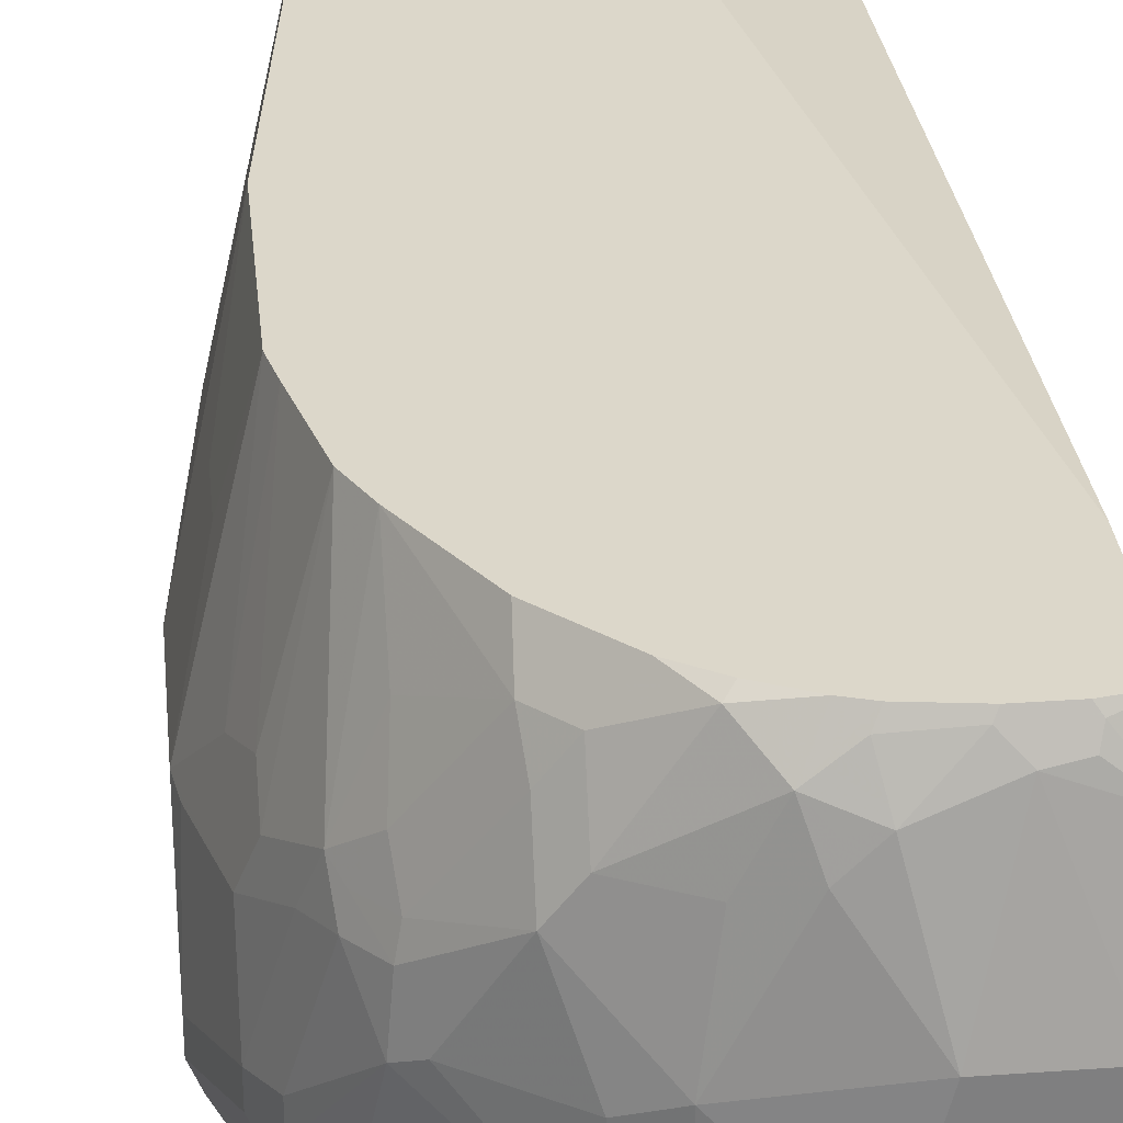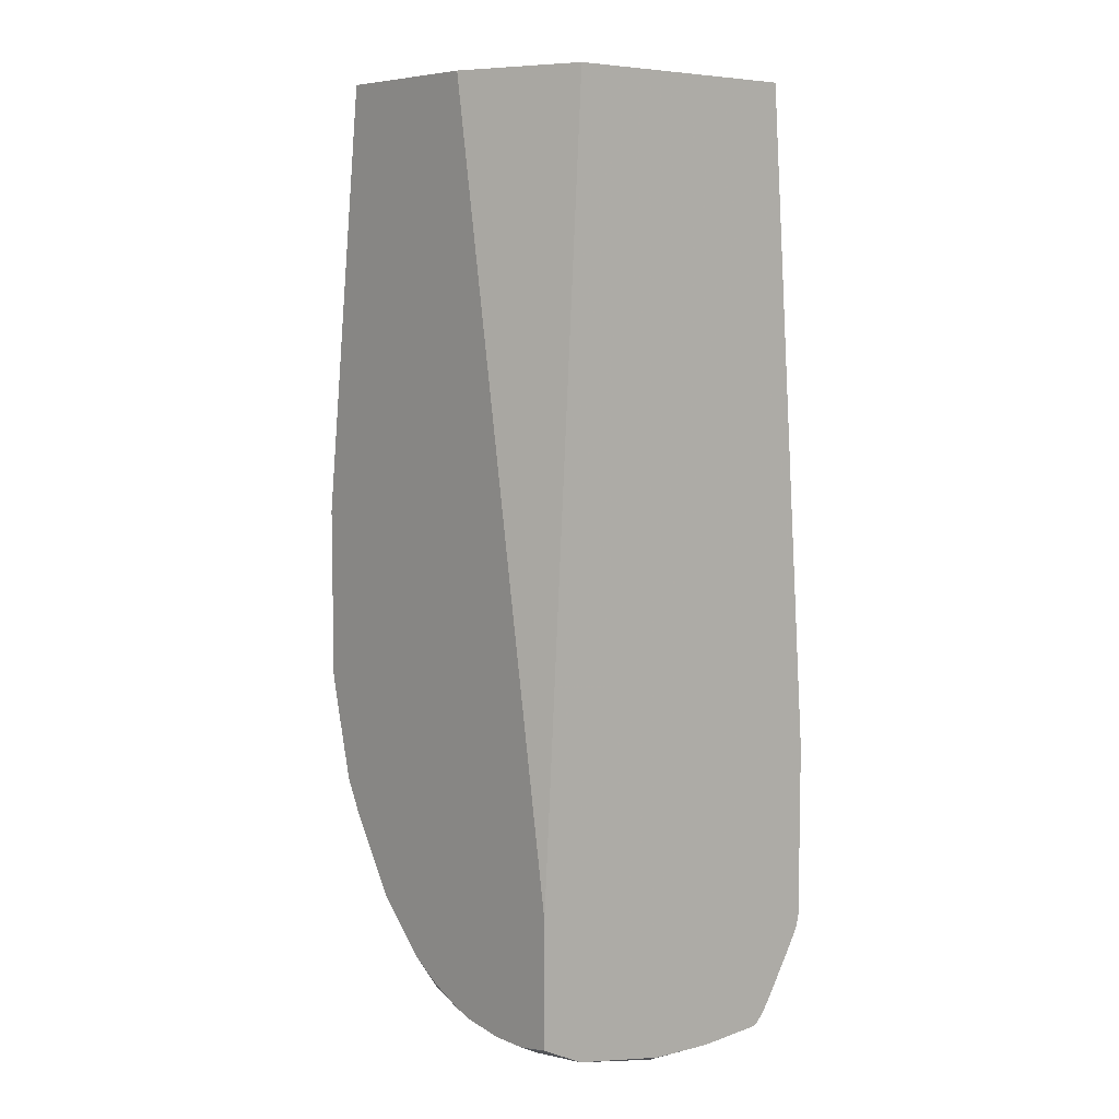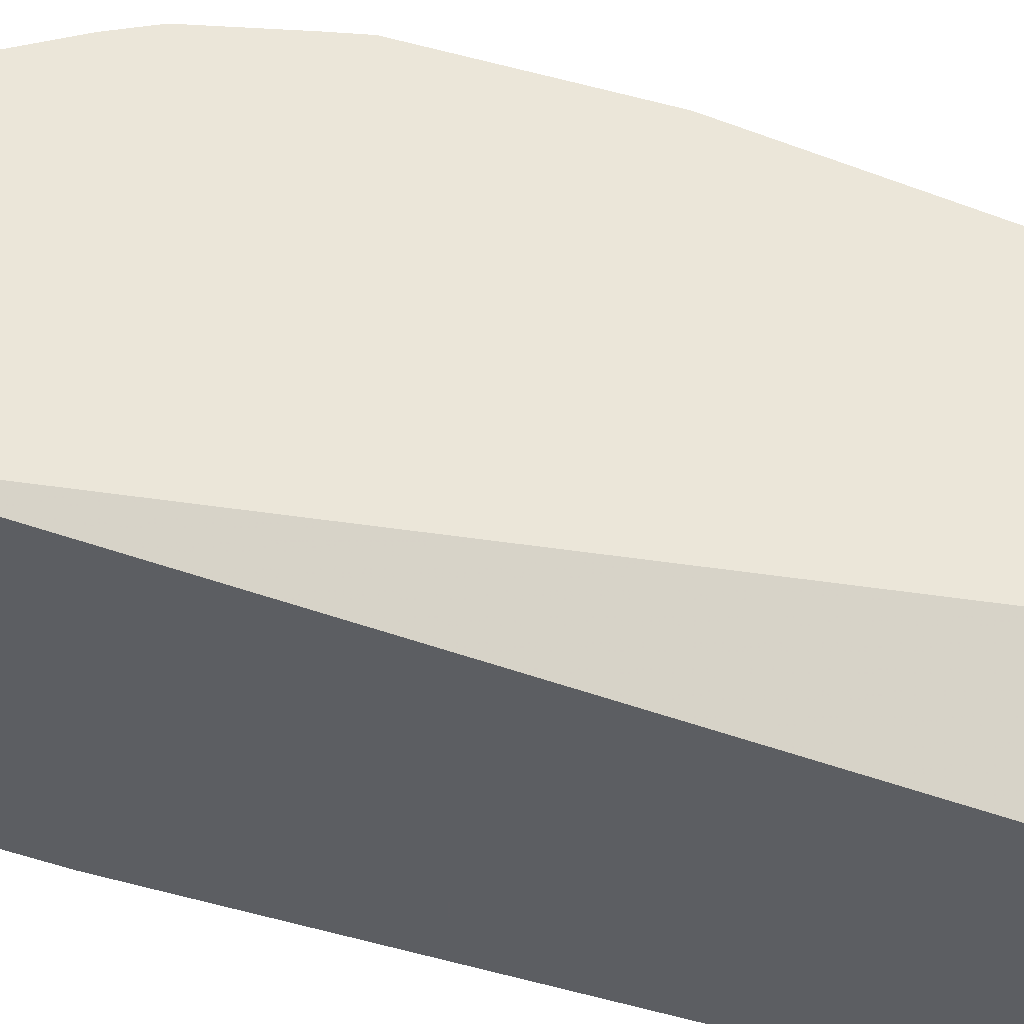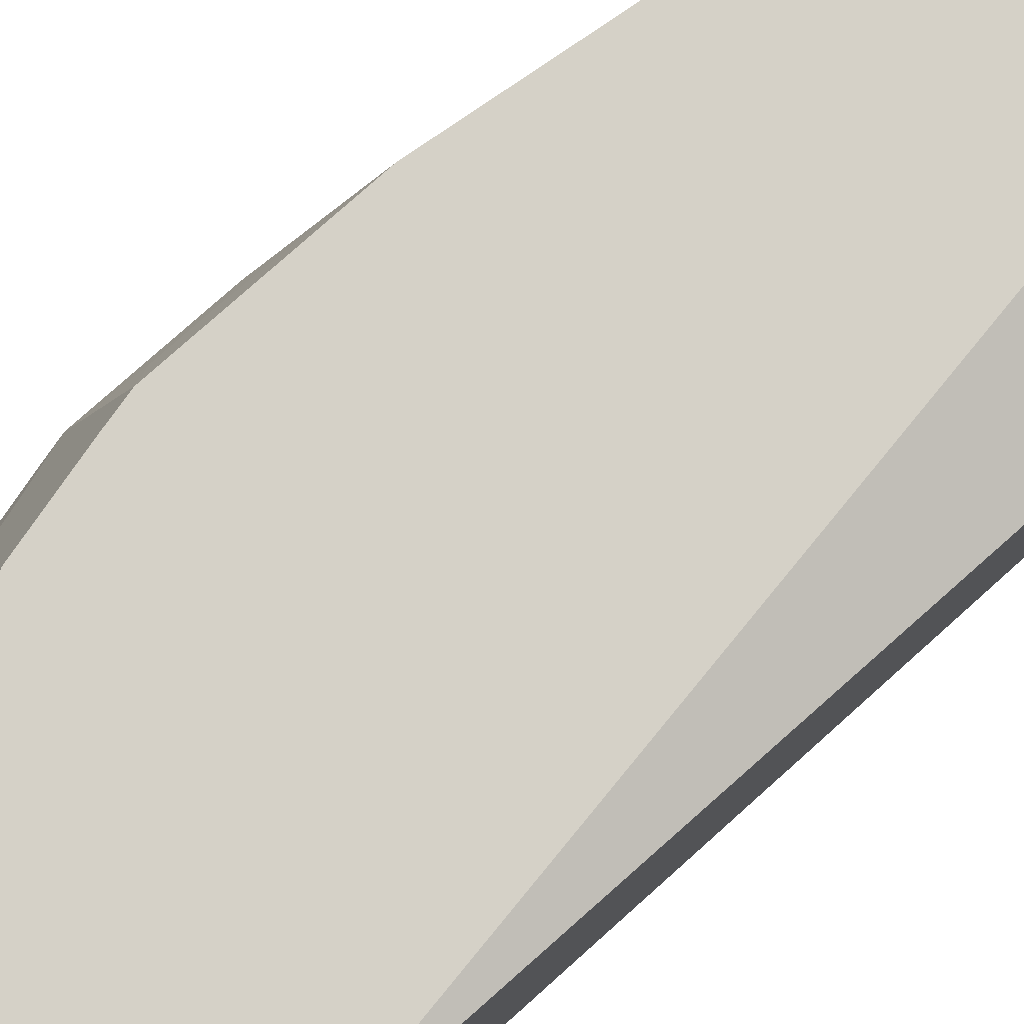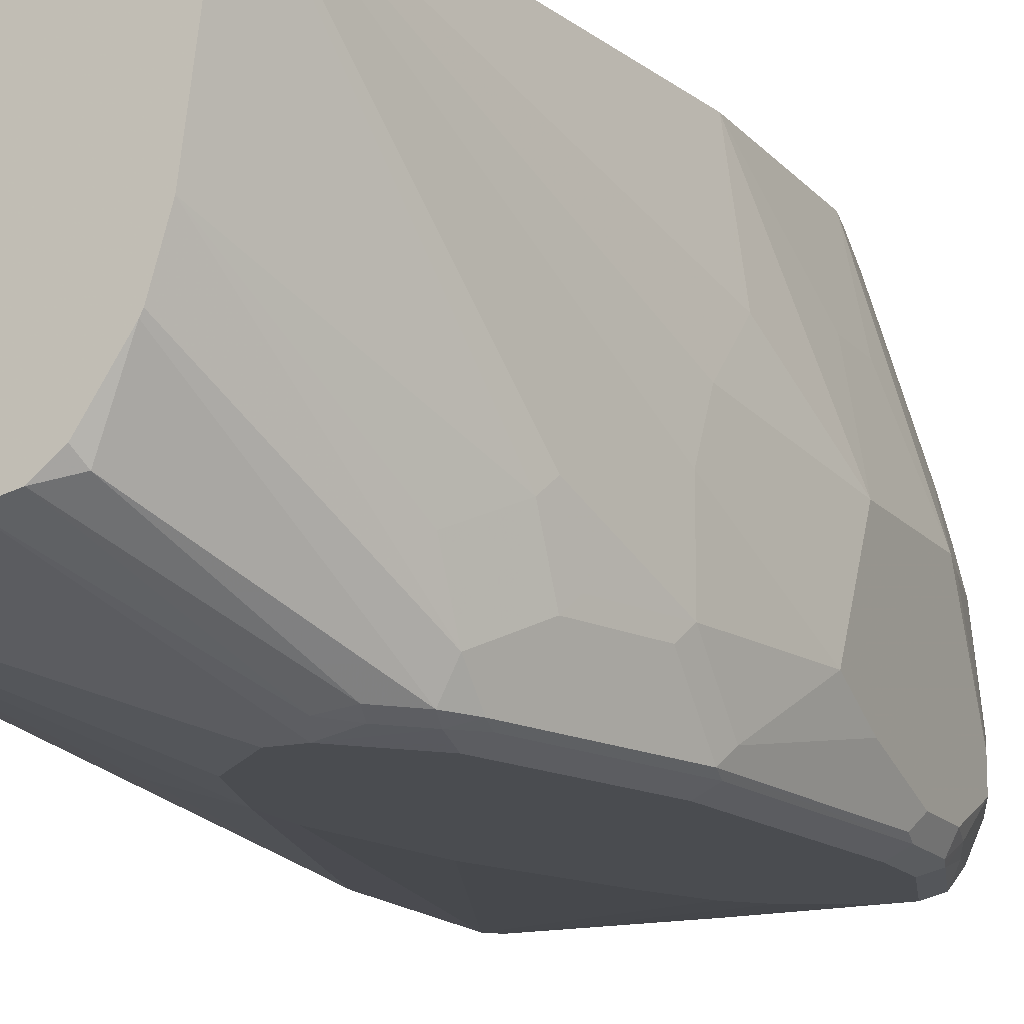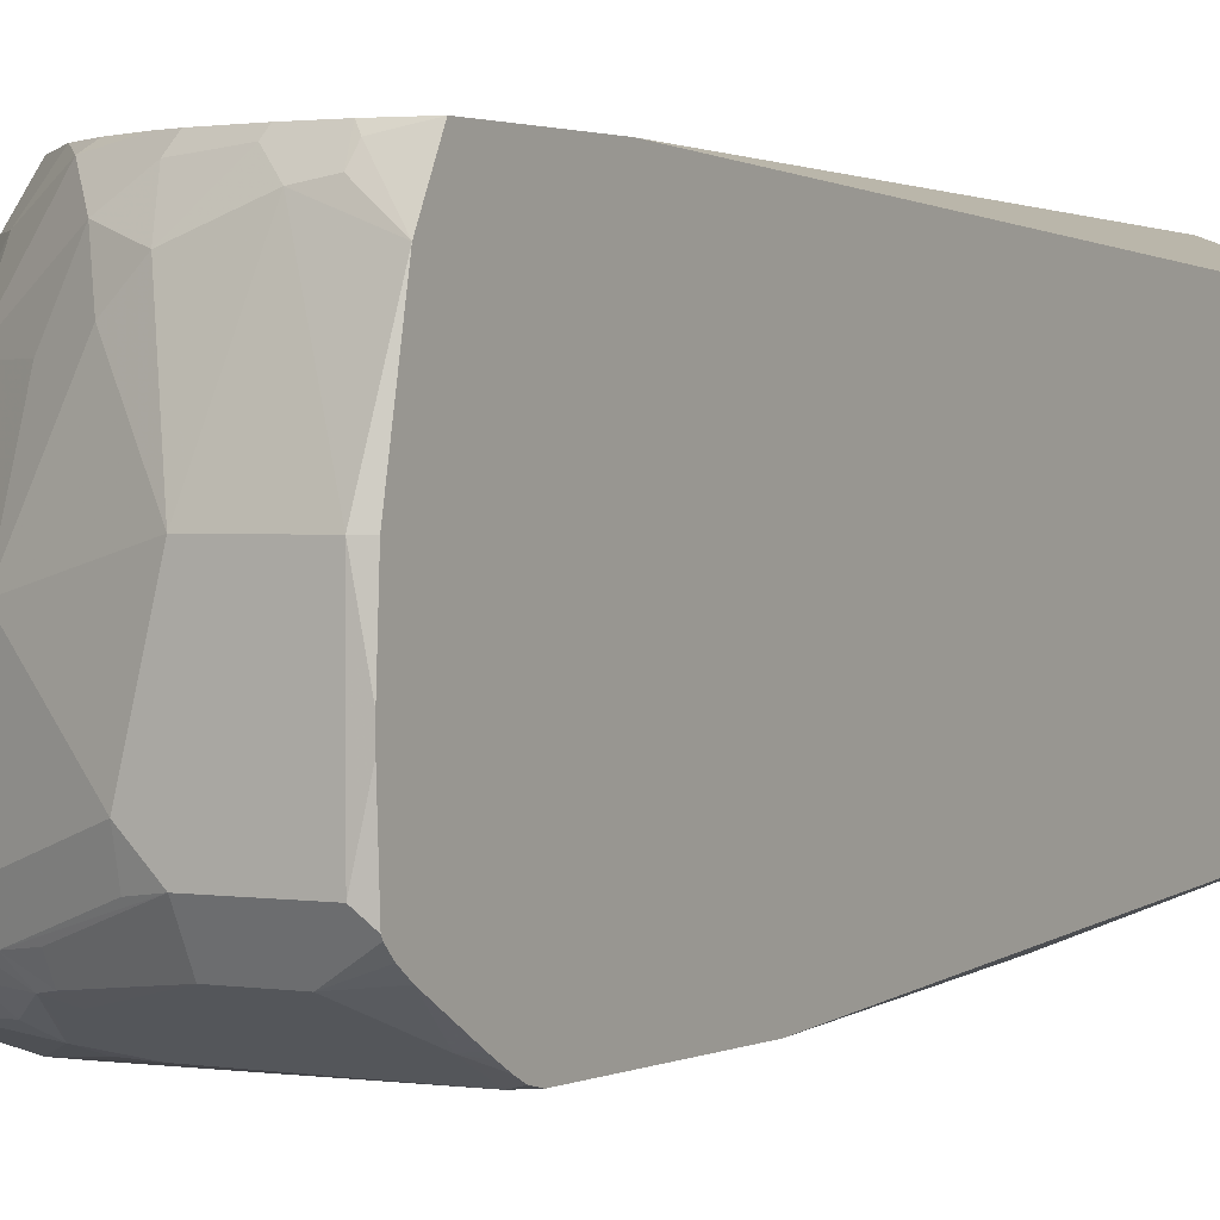
<metadata>
{"format":"obj","ext":"obj","renderer":"f3d","projection":"perspective","resolution":1024,"background":"white","views":[{"elev":30.6,"azim":174.2,"up":"+Y"},{"elev":6.9,"azim":-130.8,"up":"+Z"},{"elev":55.5,"azim":-72.5,"up":"+Y"},{"elev":79.6,"azim":-131.6,"up":"+Y"},{"elev":-15.0,"azim":25.3,"up":"+Y"},{"elev":1.7,"azim":-148.8,"up":"+Y"}]}
</metadata>
<code>
v 0.0515 -0.3396 -0.1617
v 0.0999 -0.3795 -0.4196
v 0.1598 -0.3995 -0.3996
v 0.1798 -0.3995 -0.3397
v 0.2197 -0.3995 -0.2997
v 0.1816 -0.3396 -0.1617
v 0.0515 -0.1399 -0.1617
v 0.0515 -0.3795 -0.6907
v 0.1598 -0.3995 -0.4395
v 0.2397 -0.3995 -0.2997
v 0.202 -0.335 -0.1617
v 0.2464 -0.3929 -0.2864
v 0.1498 -0.1044 -0.1617
v 0.0515 -0.1044 -0.7816
v 0.0515 -0.3795 -0.8306
v 0.1798 -0.3995 -0.5394
v 0.2597 -0.3995 -0.3197
v 0.2822 -0.3945 -0.3197
v 0.2622 -0.3945 -0.2997
v 0.2041 -0.3346 -0.1617
v 0.2647 -0.3895 -0.2897
v 0.2774 -0.1044 -0.1617
v 0.0515 -0.1044 -0.8812
v 0.0515 -0.3774 -0.84
v 0.05994 -0.3795 -0.839
v 0.2397 -0.3995 -0.6792
v 0.2197 -0.3995 -0.6392
v 0.2797 -0.3995 -0.3397
v 0.2846 -0.3895 -0.3096
v 0.293 -0.3929 -0.3397
v 0.2947 -0.3895 -0.3297
v 0.2247 -0.3296 -0.1698
v 0.2206 -0.3214 -0.1617
v 0.2597 -0.2397 -0.1617
v 0.3146 -0.3096 -0.3297
v 0.3196 -0.2996 -0.3397
v 0.3396 -0.3396 -0.4196
v 0.3396 -0.2797 -0.4196
v 0.3396 -0.2397 -0.4395
v 0.3396 -0.1998 -0.4795
v 0.3346 -0.1798 -0.477
v 0.3196 -0.1044 -0.4994
v 0.07903 -0.1044 -0.8862
v 0.07493 -0.1099 -0.8889
v 0.0515 -0.1399 -0.8989
v 0.0515 -0.3736 -0.8478
v 0.05994 -0.3662 -0.8656
v 0.07994 -0.3596 -0.879
v 0.1798 -0.3795 -0.839
v 0.2996 -0.3995 -0.7191
v 0.2597 -0.3995 -0.6991
v 0.3196 -0.3995 -0.4595
v 0.313 -0.3929 -0.3996
v 0.2947 -0.3695 -0.3096
v 0.2485 -0.2779 -0.1617
v 0.2467 -0.2815 -0.1617
v 0.3146 -0.3895 -0.3896
v 0.2947 -0.3296 -0.2897
v 0.3146 -0.3496 -0.3496
v 0.3196 -0.3396 -0.3596
v 0.3346 -0.3496 -0.4096
v 0.3396 -0.3596 -0.4395
v 0.3596 -0.3396 -0.5194
v 0.3596 -0.2597 -0.5593
v 0.3396 -0.1798 -0.5793
v 0.3196 -0.1044 -0.6347
v 0.1071 -0.1044 -0.8862
v 0.07743 -0.1199 -0.8939
v 0.09658 -0.1232 -0.8956
v 0.05994 -0.2197 -0.9189
v 0.0515 -0.2197 -0.9147
v 0.0515 -0.369 -0.8558
v 0.0515 -0.3655 -0.8618
v 0.0515 -0.3433 -0.8983
v 0.07994 -0.3463 -0.9056
v 0.1798 -0.3596 -0.879
v 0.2035 -0.3795 -0.8352
v 0.3196 -0.3995 -0.7191
v 0.1998 -0.3729 -0.8523
v 0.2097 -0.3745 -0.8489
v 0.3329 -0.3929 -0.4595
v 0.3396 -0.3995 -0.6192
v 0.3529 -0.3929 -0.6192
v 0.3346 -0.3895 -0.4495
v 0.3346 -0.3695 -0.4295
v 0.3396 -0.3795 -0.4595
v 0.3596 -0.3596 -0.5593
v 0.3596 -0.2597 -0.6592
v 0.3396 -0.1798 -0.6192
v 0.3396 -0.2197 -0.6991
v 0.3146 -0.1044 -0.6572
v 0.1099 -0.1099 -0.8889
v 0.1421 -0.1044 -0.8812
v 0.1399 -0.1399 -0.8989
v 0.1199 -0.2197 -0.9189
v 0.05994 -0.3196 -0.9189
v 0.0515 -0.2672 -0.917
v 0.0515 -0.3366 -0.9074
v 0.0515 -0.3301 -0.9137
v 0.0515 -0.3281 -0.9147
v 0.1199 -0.3463 -0.9056
v 0.1898 -0.3546 -0.8889
v 0.1998 -0.3662 -0.8656
v 0.3296 -0.3945 -0.7291
v 0.3496 -0.3945 -0.6692
v 0.3396 -0.3995 -0.6592
v 0.2797 -0.3795 -0.7991
v 0.2197 -0.3671 -0.859
v 0.2896 -0.3745 -0.809
v 0.3529 -0.3929 -0.6592
v 0.3596 -0.3795 -0.6192
v 0.3546 -0.3895 -0.6093
v 0.3596 -0.3396 -0.6991
v 0.3562 -0.263 -0.6758
v 0.3396 -0.2597 -0.7391
v 0.3296 -0.2297 -0.7491
v 0.3363 -0.2231 -0.7158
v 0.3296 -0.2098 -0.7291
v 0.2996 -0.1044 -0.7191
v 0.1465 -0.1132 -0.8856
v 0.1571 -0.1044 -0.8762
v 0.1698 -0.1299 -0.8889
v 0.1565 -0.1432 -0.8956
v 0.1598 -0.1598 -0.8989
v 0.1399 -0.2996 -0.9189
v 0.1998 -0.2397 -0.8989
v 0.0515 -0.2797 -0.917
v 0.1199 -0.3196 -0.9189
v 0.1798 -0.3529 -0.8922
v 0.2297 -0.3546 -0.869
v 0.1998 -0.3421 -0.8939
v 0.2097 -0.3446 -0.8889
v 0.3346 -0.382 -0.7391
v 0.3463 -0.3862 -0.6991
v 0.3096 -0.3745 -0.789
v 0.3546 -0.382 -0.6792
v 0.293 -0.3662 -0.8123
v 0.313 -0.3662 -0.7924
v 0.3596 -0.3795 -0.6592
v 0.3596 -0.3596 -0.6991
v 0.3396 -0.3196 -0.7591
v 0.3196 -0.2397 -0.779
v 0.3096 -0.2098 -0.789
v 0.2863 -0.1044 -0.7458
v 0.1843 -0.1044 -0.8635
v 0.1898 -0.1099 -0.869
v 0.2297 -0.1698 -0.869
v 0.1898 -0.1698 -0.8889
v 0.1998 -0.3196 -0.8989
v 0.1399 -0.3221 -0.9139
v 0.2464 -0.1931 -0.8656
v 0.2264 -0.253 -0.8856
v 0.1798 -0.3396 -0.8989
v 0.233 -0.3463 -0.8723
v 0.2131 -0.3263 -0.8922
v 0.3529 -0.3662 -0.7125
v 0.3446 -0.3771 -0.7191
v 0.3296 -0.3645 -0.769
v 0.3496 -0.3745 -0.7091
v 0.3063 -0.3529 -0.8057
v 0.3263 -0.3329 -0.7857
v 0.3329 -0.3463 -0.7724
v 0.3396 -0.3396 -0.7591
v 0.3263 -0.3129 -0.7857
v 0.3063 -0.2331 -0.8057
v 0.303 -0.2164 -0.8024
v 0.2896 -0.1898 -0.809
v 0.2863 -0.1532 -0.7857
v 0.2497 -0.1299 -0.829
v 0.2486 -0.1044 -0.8079
v 0.2086 -0.1044 -0.8479
v 0.2297 -0.1299 -0.8489
v 0.2464 -0.1532 -0.8456
v 0.2863 -0.2131 -0.8257
v 0.2896 -0.2297 -0.829
v 0.2797 -0.2572 -0.844
v 0.2264 -0.3129 -0.8856
v 0.3346 -0.3621 -0.7591
v 0.293 -0.2663 -0.8323
f 95 126 125
f 101 129 102
f 101 153 129
f 101 128 153
f 100 128 101
f 96 128 100
f 96 100 127
f 95 124 126
f 91 118 119
f 94 120 122
f 94 124 95
f 94 123 124
f 93 122 120
f 93 121 122
f 92 120 94
f 92 93 120
f 102 130 108
f 94 122 123
f 102 129 131
f 115 142 116
f 102 132 130
f 90 118 91
f 115 141 142
f 113 141 115
f 113 163 141
f 113 140 163
f 113 115 114
f 110 136 139
f 109 154 137
f 109 130 154
f 109 138 135
f 109 137 138
f 108 130 109
f 105 110 106
f 105 136 110
f 105 134 136
f 104 135 133
f 104 109 135
f 104 134 105
f 104 133 134
f 102 131 132
f 90 117 118
f 69 94 95
f 88 116 117
f 77 80 78
f 76 103 79
f 76 102 103
f 76 101 102
f 75 100 101
f 75 99 100
f 75 98 99
f 74 98 75
f 78 104 105
f 70 97 71
f 70 96 127
f 70 128 96
f 70 125 128
f 70 95 125
f 69 92 94
f 69 95 70
f 116 119 118
f 68 92 69
f 70 127 97
f 78 105 106
f 78 80 107
f 78 107 109
f 88 115 116
f 88 114 115
f 88 113 114
f 84 111 87
f 84 112 111
f 84 87 86
f 83 112 84
f 83 111 112
f 83 139 111
f 83 110 139
f 82 110 83
f 82 106 110
f 81 83 84
f 80 109 107
f 80 108 109
f 80 102 108
f 80 103 102
f 79 103 80
f 78 109 104
f 88 117 90
f 116 118 117
f 140 156 163
f 116 143 119
f 154 177 160
f 154 155 177
f 152 176 177
f 151 176 152
f 151 175 176
f 151 174 175
f 151 173 174
f 151 172 173
f 156 159 157
f 147 172 151
f 146 171 172
f 145 171 146
f 144 169 170
f 144 168 169
f 143 168 144
f 143 167 168
f 143 166 167
f 143 165 166
f 146 172 147
f 156 158 178
f 156 178 162
f 156 162 163
f 67 93 92
f 176 179 177
f 175 179 176
f 169 171 170
f 169 172 171
f 169 173 172
f 169 174 173
f 167 169 168
f 167 174 169
f 166 174 167
f 166 175 174
f 165 175 166
f 165 179 175
f 164 179 165
f 161 179 164
f 161 163 162
f 160 177 179
f 160 179 161
f 158 162 178
f 142 165 143
f 116 142 143
f 141 165 142
f 141 161 164
f 126 155 149
f 126 177 155
f 126 152 177
f 126 151 152
f 126 147 151
f 126 148 147
f 125 126 149
f 125 150 128
f 128 150 131
f 125 131 150
f 124 148 126
f 122 124 123
f 122 148 124
f 122 147 148
f 122 146 147
f 121 146 122
f 121 145 146
f 119 143 144
f 125 149 131
f 128 131 153
f 129 153 131
f 130 132 154
f 141 163 161
f 138 162 158
f 138 161 162
f 138 160 161
f 137 154 160
f 137 160 138
f 136 140 139
f 136 156 140
f 136 159 156
f 135 138 158
f 134 159 136
f 134 157 159
f 133 158 156
f 133 135 158
f 133 157 134
f 133 156 157
f 132 155 154
f 131 149 155
f 131 155 132
f 141 164 165
f 67 92 68
f 17 28 18
f 66 88 90
f 13 119 144
f 13 91 119
f 13 66 91
f 13 42 66
f 13 22 42
f 12 21 20
f 12 19 21
f 11 12 20
f 13 144 170
f 10 19 12
f 10 17 18
f 9 15 16
f 7 13 14
f 6 12 11
f 6 10 12
f 3 5 4
f 3 10 5
f 3 17 10
f 10 18 19
f 3 28 17
f 13 170 171
f 13 145 121
f 22 34 35
f 21 29 32
f 20 21 32
f 20 32 33
f 18 31 29
f 18 30 31
f 18 28 30
f 18 21 19
f 13 171 145
f 18 29 21
f 15 26 27
f 15 25 26
f 15 24 25
f 13 23 14
f 13 43 23
f 13 67 43
f 13 93 67
f 13 121 93
f 15 27 16
f 3 52 28
f 3 82 52
f 3 106 82
f 1 23 45
f 1 14 23
f 1 7 14
f 1 13 7
f 1 22 13
f 1 34 22
f 1 55 34
f 1 56 55
f 1 45 71
f 1 33 56
f 1 11 20
f 1 6 11
f 1 10 6
f 1 5 10
f 1 4 5
f 1 3 4
f 1 2 3
f 66 90 91
f 1 20 33
f 1 71 97
f 1 97 127
f 1 100 99
f 3 78 106
f 3 50 78
f 3 51 50
f 3 26 51
f 3 27 26
f 3 16 27
f 3 9 16
f 3 15 9
f 3 8 15
f 2 8 3
f 1 8 2
f 1 15 8
f 1 24 15
f 1 46 24
f 1 72 46
f 1 73 72
f 1 74 73
f 1 98 74
f 1 99 98
f 22 35 36
f 22 36 37
f 1 127 100
f 22 38 39
f 49 80 77
f 49 79 80
f 49 76 79
f 49 77 78
f 48 101 76
f 48 75 101
f 47 74 75
f 47 73 74
f 52 81 53
f 47 72 73
f 45 70 71
f 45 69 70
f 45 68 69
f 44 68 45
f 43 68 44
f 43 67 68
f 42 89 66
f 42 65 89
f 46 72 47
f 52 82 83
f 52 83 81
f 53 81 84
f 66 89 88
f 22 37 38
f 64 89 65
f 64 88 89
f 63 88 64
f 63 113 88
f 63 140 113
f 63 139 140
f 63 111 139
f 63 87 111
f 63 86 87
f 62 86 63
f 62 85 84
f 61 85 62
f 59 85 61
f 57 85 59
f 57 84 85
f 54 57 59
f 53 84 57
f 42 64 65
f 40 64 42
f 62 84 86
f 39 64 40
f 29 31 54
f 28 53 30
f 28 52 53
f 25 51 26
f 25 50 51
f 25 78 50
f 25 49 78
f 25 76 49
f 29 54 55
f 25 48 76
f 25 46 47
f 24 46 25
f 23 44 45
f 23 43 44
f 22 41 42
f 22 39 40
f 40 42 41
f 22 40 41
f 25 75 48
f 29 55 56
f 25 47 75
f 29 56 32
f 38 63 64
f 38 64 39
f 37 63 38
f 37 62 63
f 37 61 62
f 37 59 61
f 36 60 37
f 35 60 36
f 35 59 60
f 37 60 59
f 31 53 57
f 30 53 31
f 35 58 54
f 34 58 35
f 34 54 58
f 34 55 54
f 32 56 33
f 31 57 54
f 35 54 59

</code>
